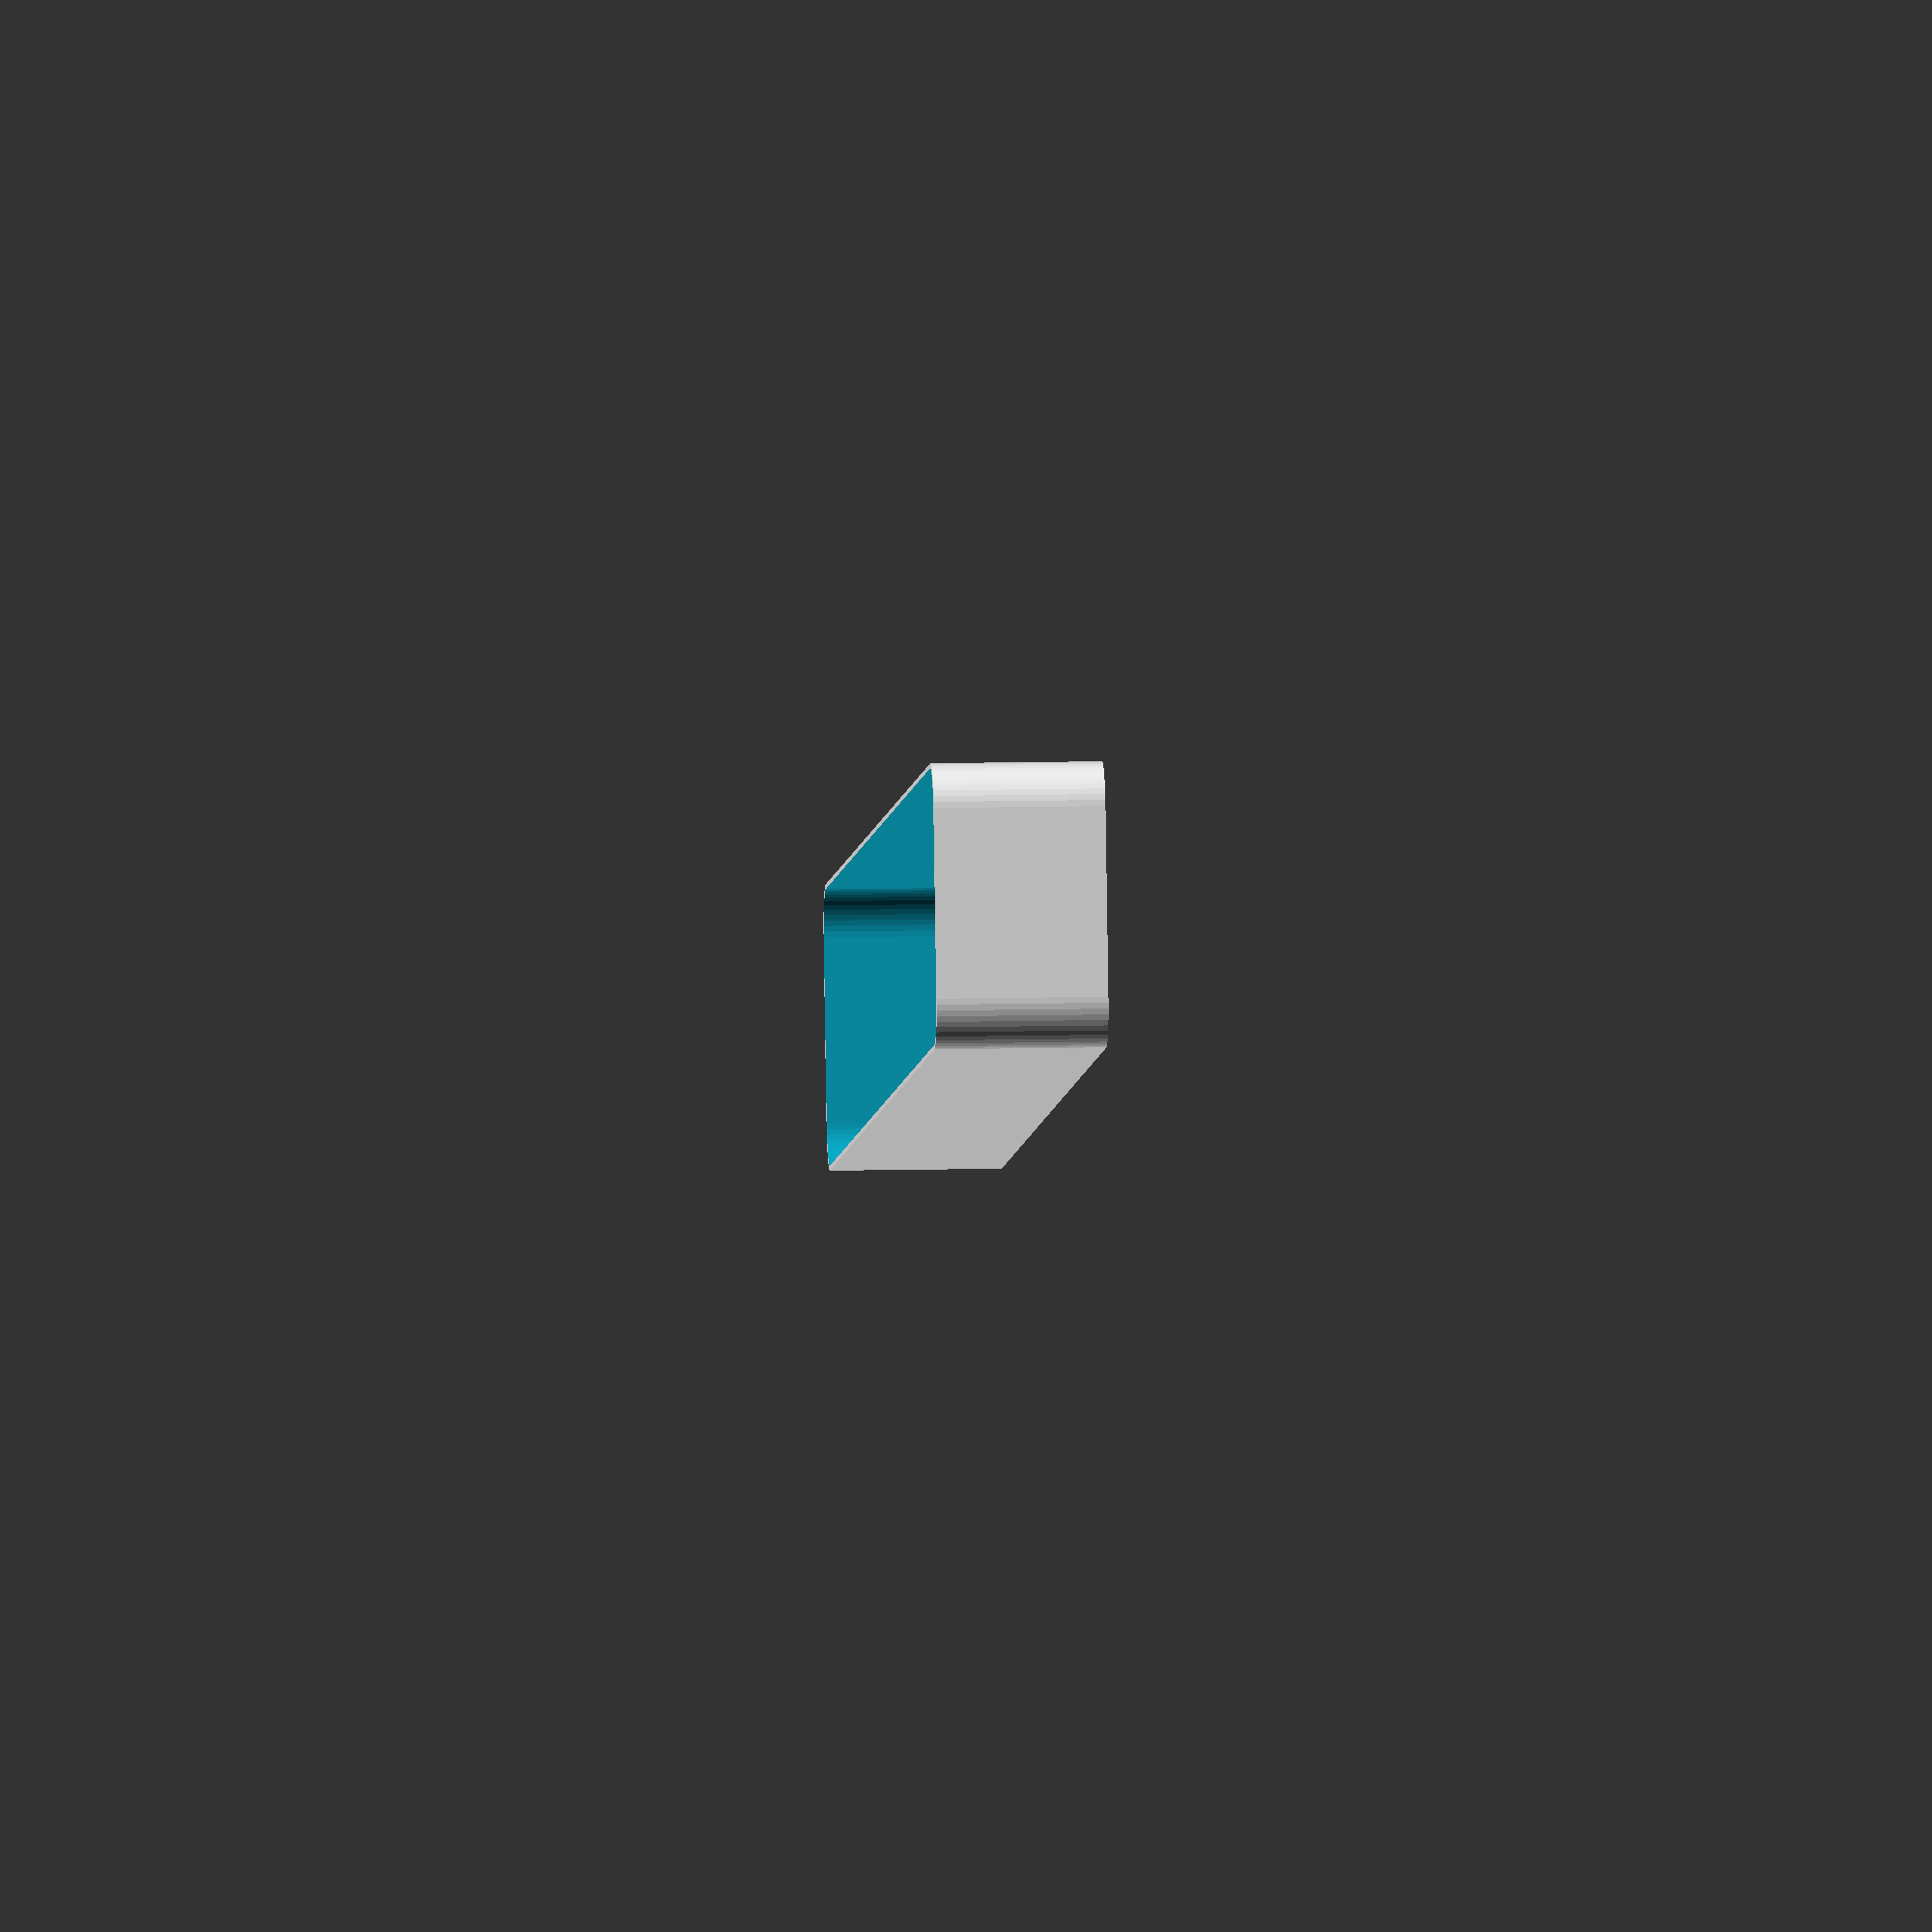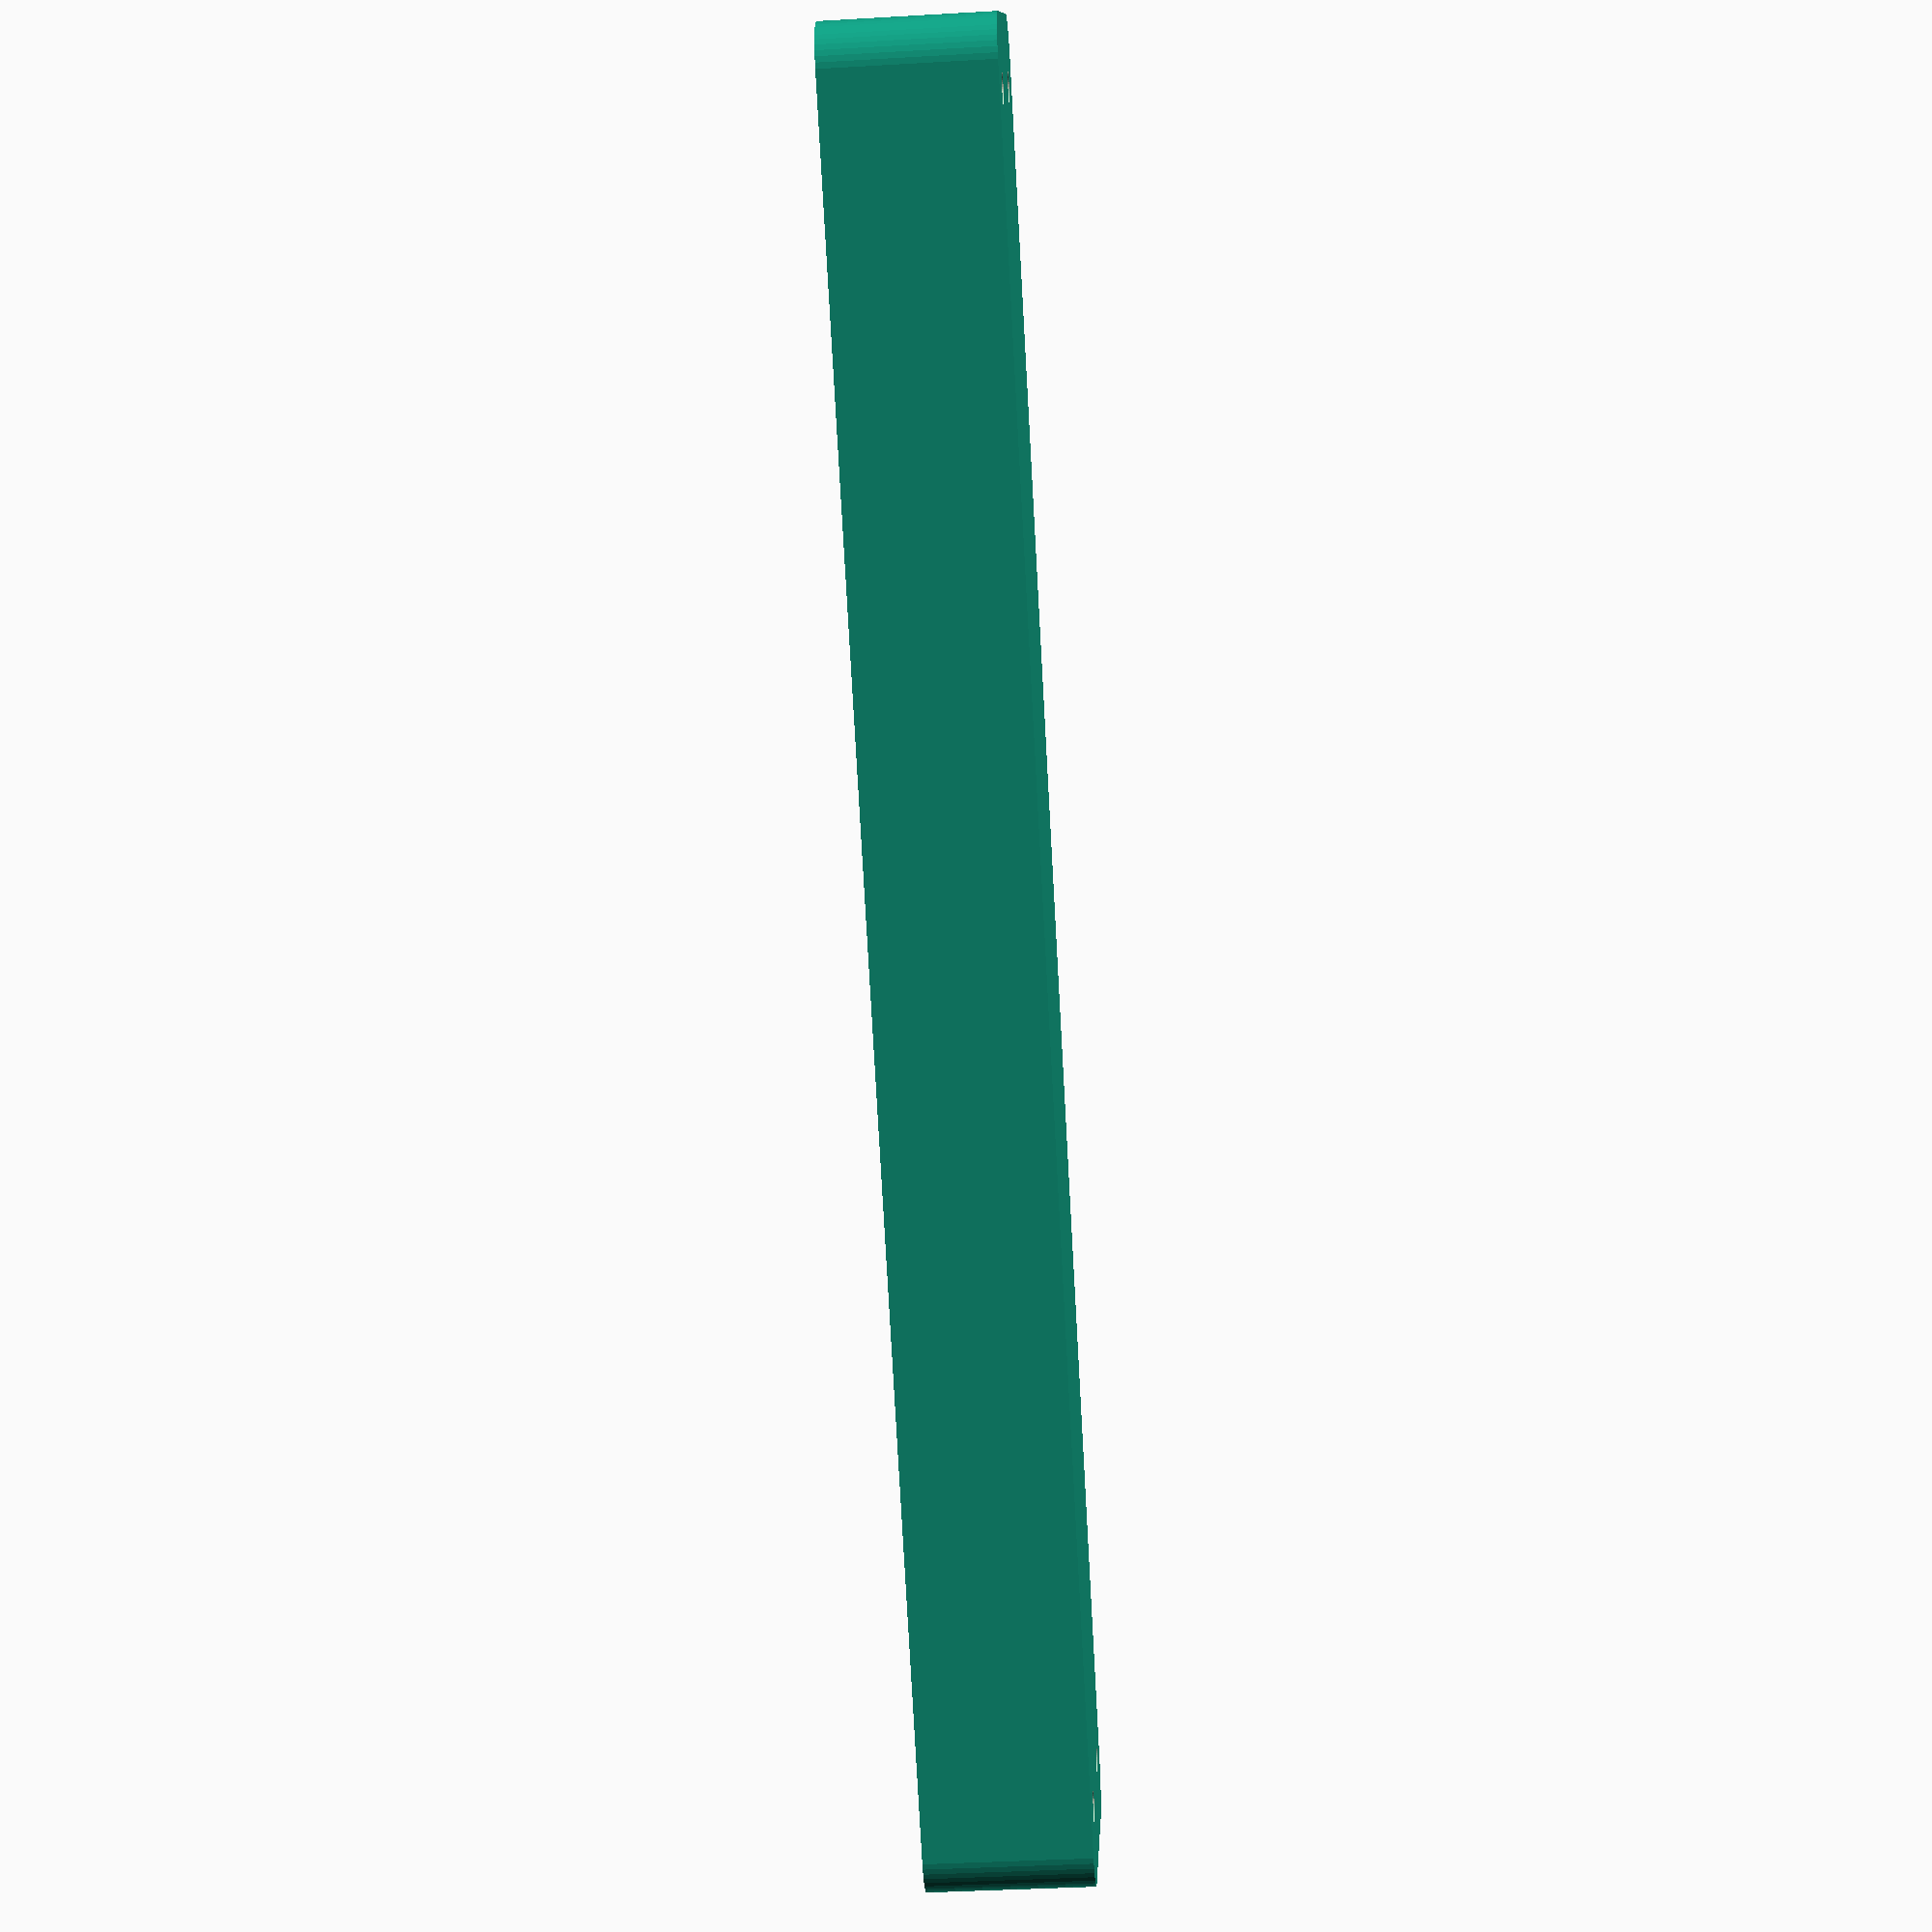
<openscad>
$fn = 50;


difference() {
	union() {
		hull() {
			translate(v = [-92.5000000000, 10.0000000000, 0]) {
				cylinder(h = 18, r = 5);
			}
			translate(v = [92.5000000000, 10.0000000000, 0]) {
				cylinder(h = 18, r = 5);
			}
			translate(v = [-92.5000000000, -10.0000000000, 0]) {
				cylinder(h = 18, r = 5);
			}
			translate(v = [92.5000000000, -10.0000000000, 0]) {
				cylinder(h = 18, r = 5);
			}
		}
	}
	union() {
		translate(v = [-90.0000000000, -7.5000000000, 1]) {
			rotate(a = [0, 0, 0]) {
				difference() {
					union() {
						translate(v = [0, 0, -10.0000000000]) {
							cylinder(h = 10, r = 1.5000000000);
						}
						translate(v = [0, 0, -10.0000000000]) {
							cylinder(h = 10, r = 1.8000000000);
						}
						cylinder(h = 3, r = 2.9000000000);
						translate(v = [0, 0, -10.0000000000]) {
							cylinder(h = 10, r = 1.5000000000);
						}
					}
					union();
				}
			}
		}
		translate(v = [90.0000000000, -7.5000000000, 1]) {
			rotate(a = [0, 0, 0]) {
				difference() {
					union() {
						translate(v = [0, 0, -10.0000000000]) {
							cylinder(h = 10, r = 1.5000000000);
						}
						translate(v = [0, 0, -10.0000000000]) {
							cylinder(h = 10, r = 1.8000000000);
						}
						cylinder(h = 3, r = 2.9000000000);
						translate(v = [0, 0, -10.0000000000]) {
							cylinder(h = 10, r = 1.5000000000);
						}
					}
					union();
				}
			}
		}
		translate(v = [-90.0000000000, 7.5000000000, 1]) {
			rotate(a = [0, 0, 0]) {
				difference() {
					union() {
						translate(v = [0, 0, -10.0000000000]) {
							cylinder(h = 10, r = 1.5000000000);
						}
						translate(v = [0, 0, -10.0000000000]) {
							cylinder(h = 10, r = 1.8000000000);
						}
						cylinder(h = 3, r = 2.9000000000);
						translate(v = [0, 0, -10.0000000000]) {
							cylinder(h = 10, r = 1.5000000000);
						}
					}
					union();
				}
			}
		}
		translate(v = [90.0000000000, 7.5000000000, 1]) {
			rotate(a = [0, 0, 0]) {
				difference() {
					union() {
						translate(v = [0, 0, -10.0000000000]) {
							cylinder(h = 10, r = 1.5000000000);
						}
						translate(v = [0, 0, -10.0000000000]) {
							cylinder(h = 10, r = 1.8000000000);
						}
						cylinder(h = 3, r = 2.9000000000);
						translate(v = [0, 0, -10.0000000000]) {
							cylinder(h = 10, r = 1.5000000000);
						}
					}
					union();
				}
			}
		}
		translate(v = [0, 0, 1]) {
			hull() {
				union() {
					translate(v = [-92.2500000000, 9.7500000000, 4.7500000000]) {
						cylinder(h = 28.5000000000, r = 4.7500000000);
					}
					translate(v = [-92.2500000000, 9.7500000000, 4.7500000000]) {
						sphere(r = 4.7500000000);
					}
					translate(v = [-92.2500000000, 9.7500000000, 33.2500000000]) {
						sphere(r = 4.7500000000);
					}
				}
				union() {
					translate(v = [92.2500000000, 9.7500000000, 4.7500000000]) {
						cylinder(h = 28.5000000000, r = 4.7500000000);
					}
					translate(v = [92.2500000000, 9.7500000000, 4.7500000000]) {
						sphere(r = 4.7500000000);
					}
					translate(v = [92.2500000000, 9.7500000000, 33.2500000000]) {
						sphere(r = 4.7500000000);
					}
				}
				union() {
					translate(v = [-92.2500000000, -9.7500000000, 4.7500000000]) {
						cylinder(h = 28.5000000000, r = 4.7500000000);
					}
					translate(v = [-92.2500000000, -9.7500000000, 4.7500000000]) {
						sphere(r = 4.7500000000);
					}
					translate(v = [-92.2500000000, -9.7500000000, 33.2500000000]) {
						sphere(r = 4.7500000000);
					}
				}
				union() {
					translate(v = [92.2500000000, -9.7500000000, 4.7500000000]) {
						cylinder(h = 28.5000000000, r = 4.7500000000);
					}
					translate(v = [92.2500000000, -9.7500000000, 4.7500000000]) {
						sphere(r = 4.7500000000);
					}
					translate(v = [92.2500000000, -9.7500000000, 33.2500000000]) {
						sphere(r = 4.7500000000);
					}
				}
			}
		}
	}
}
</openscad>
<views>
elev=349.2 azim=345.3 roll=86.5 proj=o view=wireframe
elev=38.6 azim=138.8 roll=94.2 proj=p view=solid
</views>
